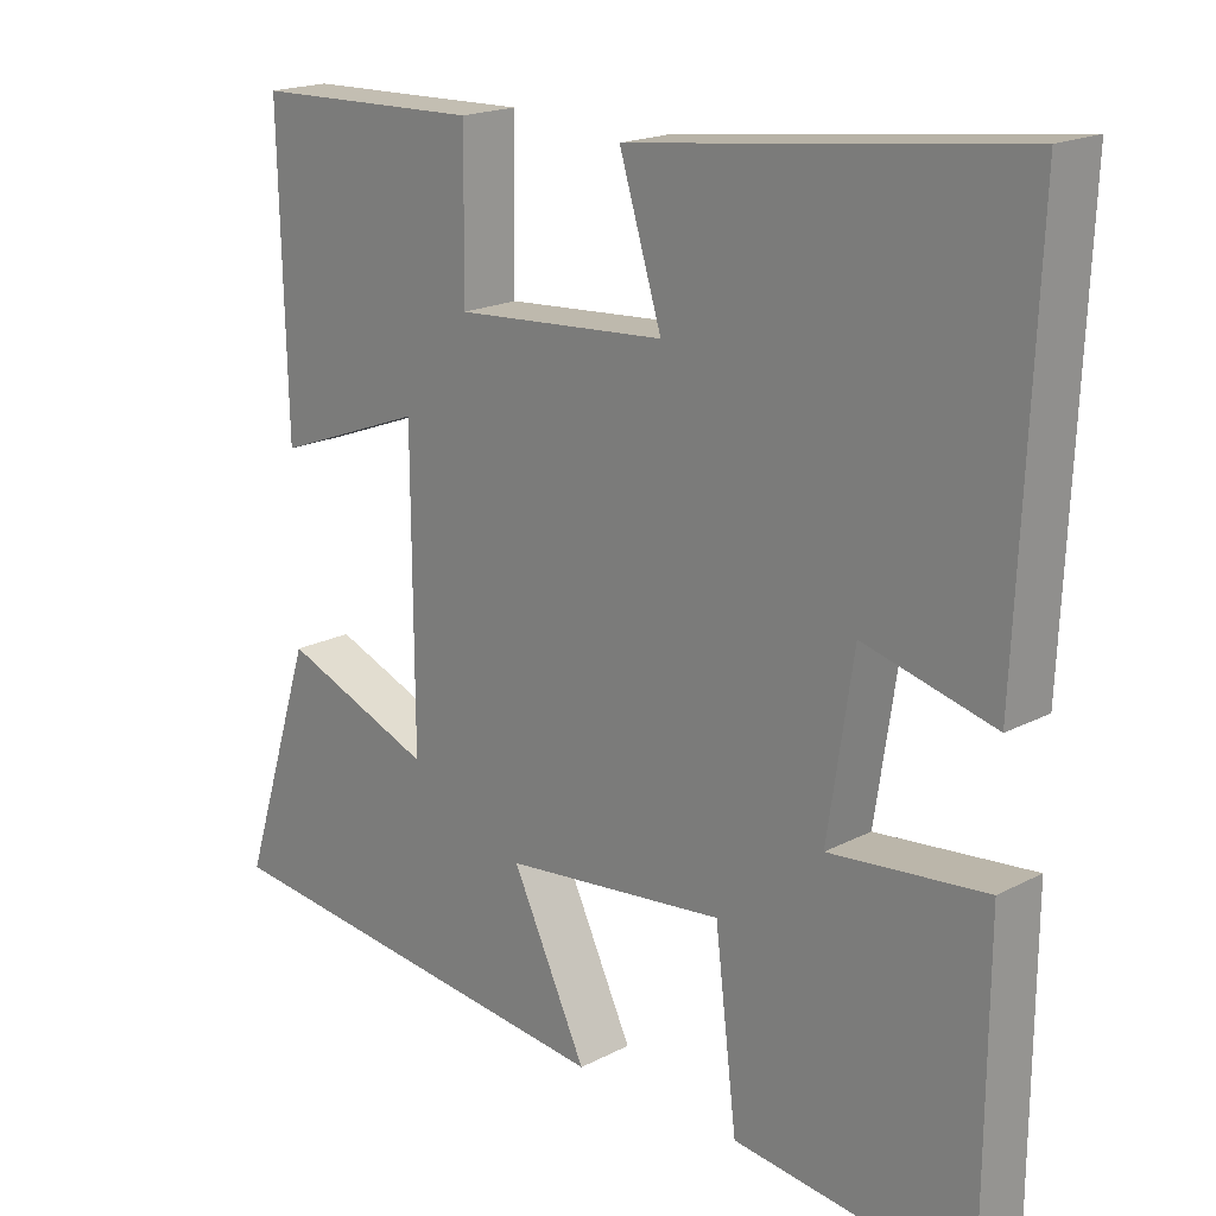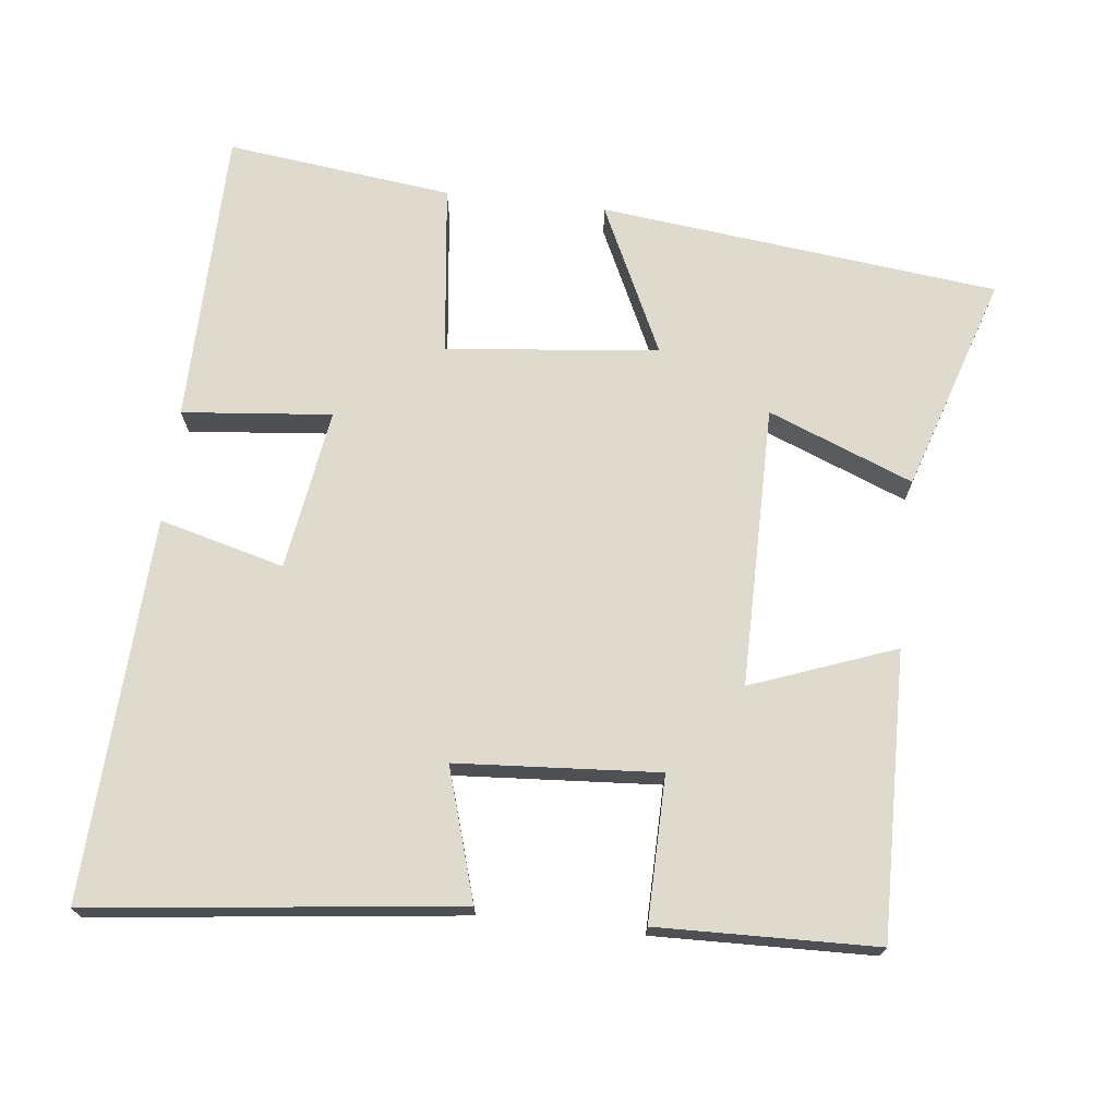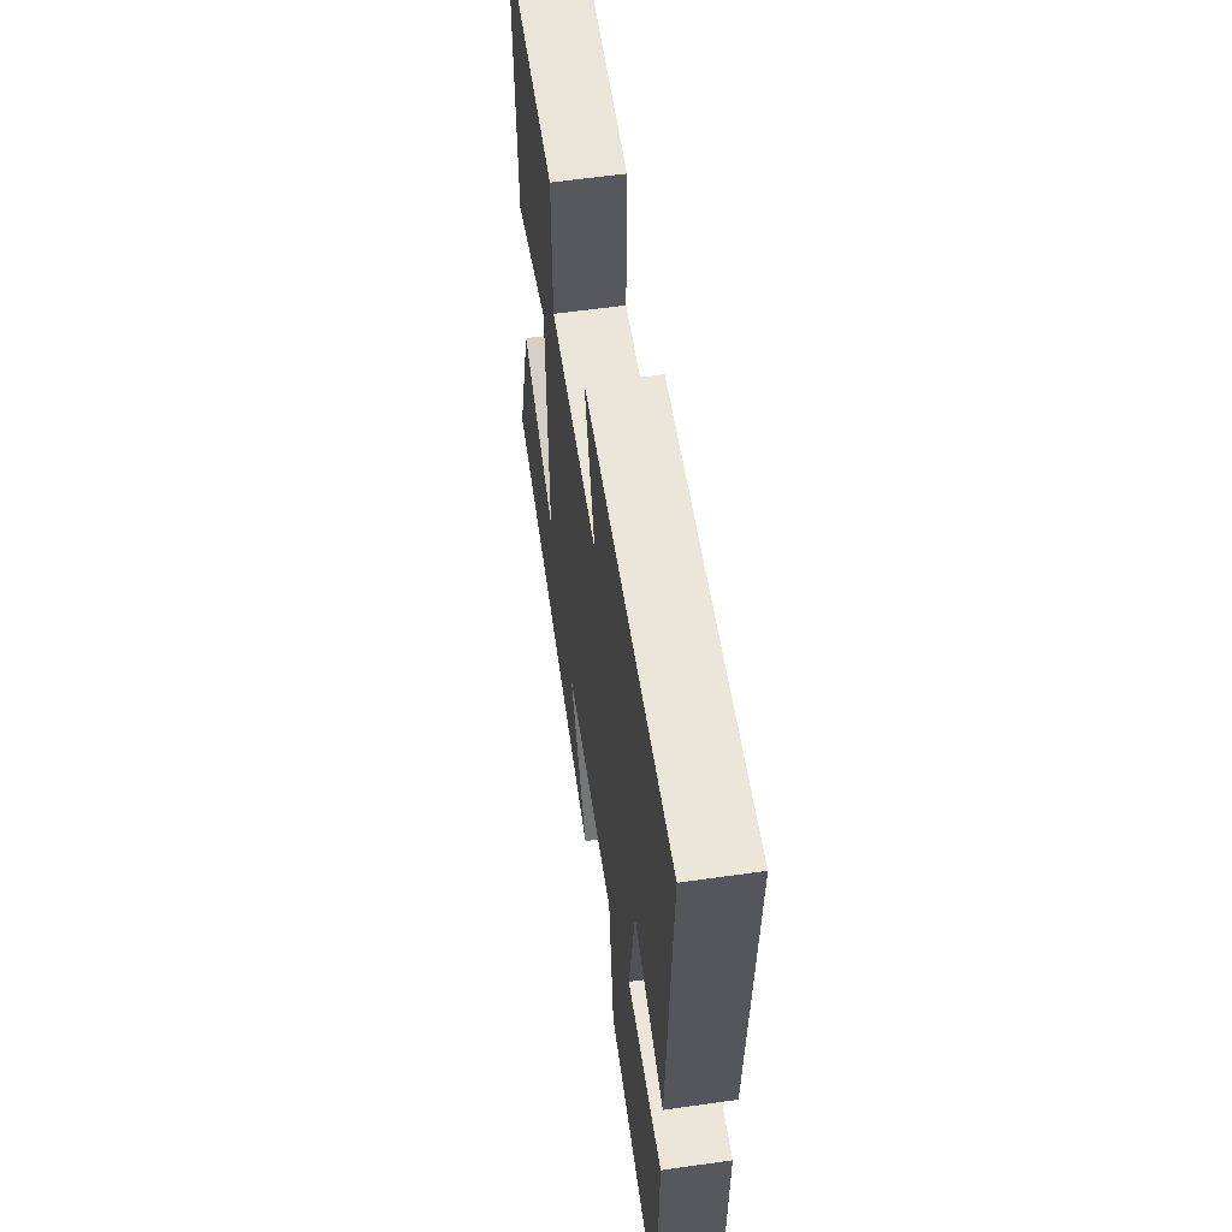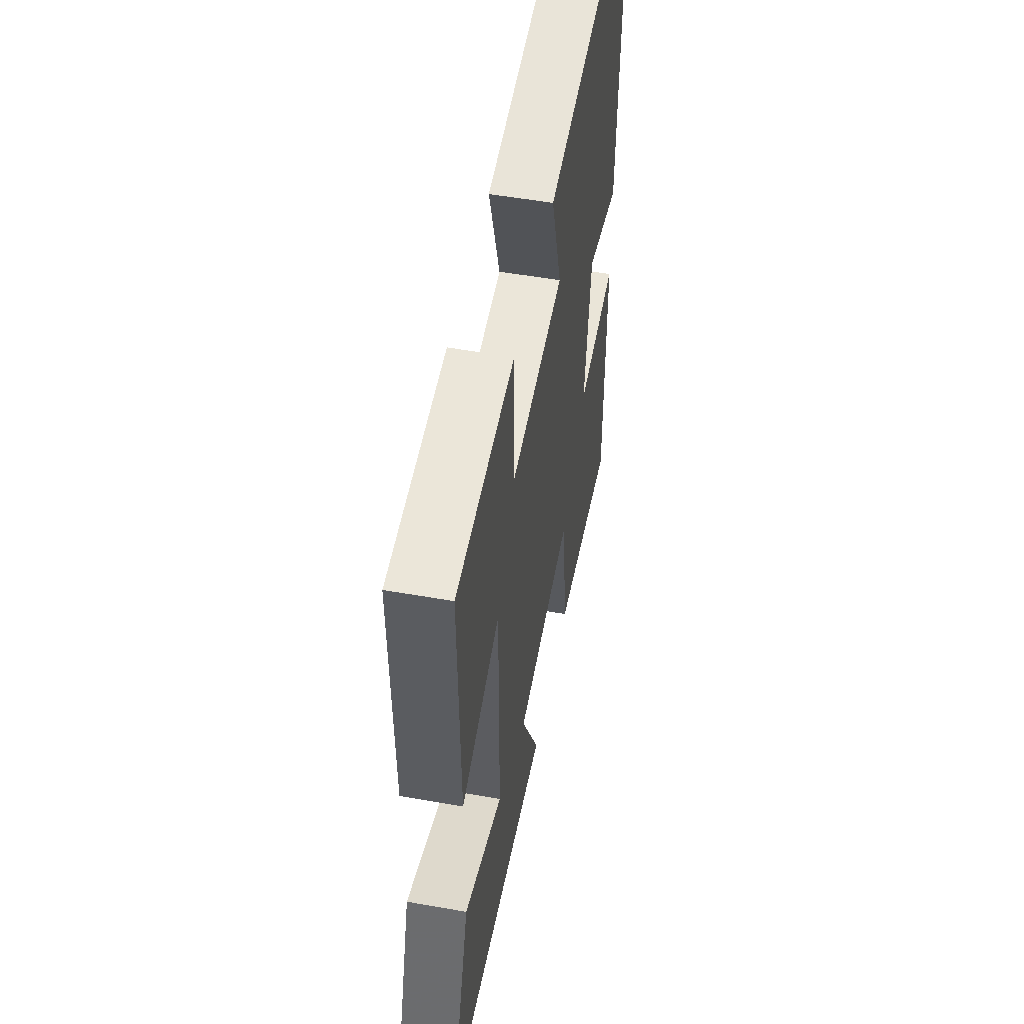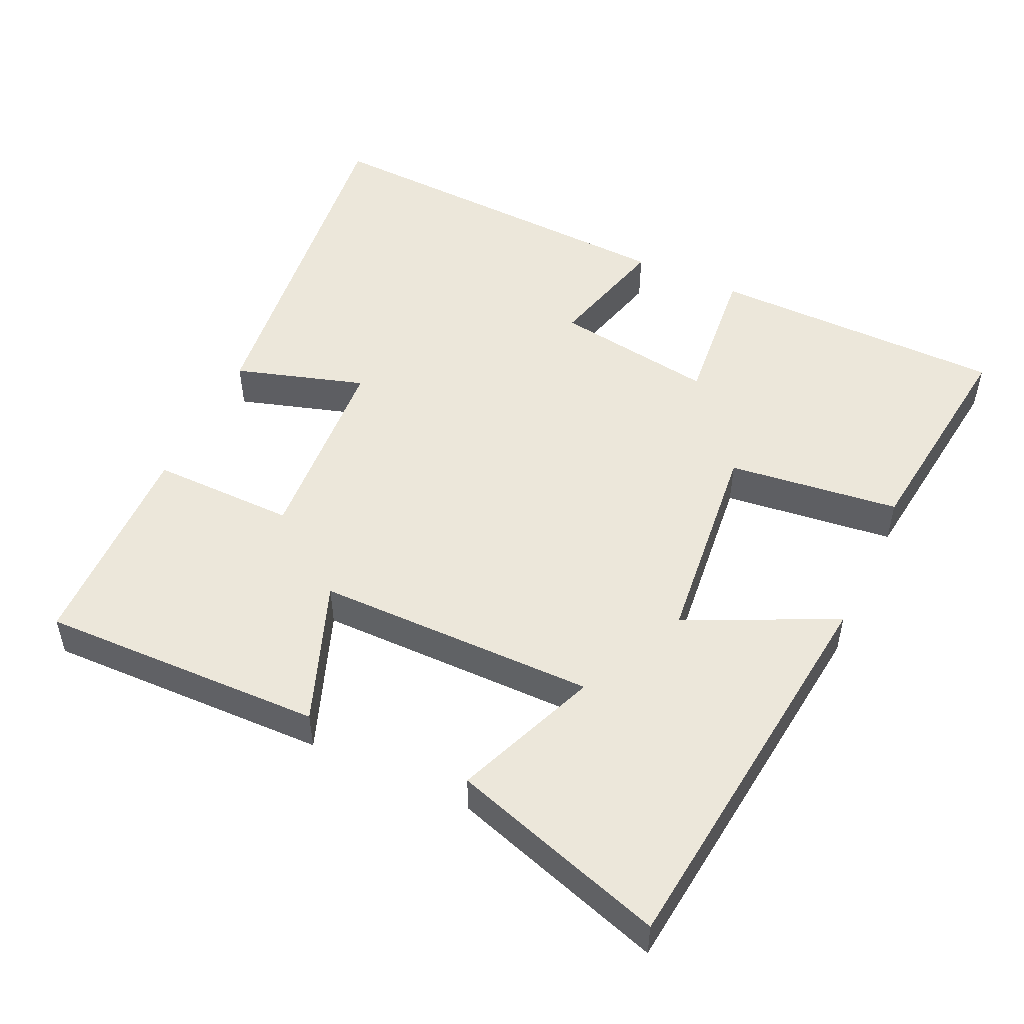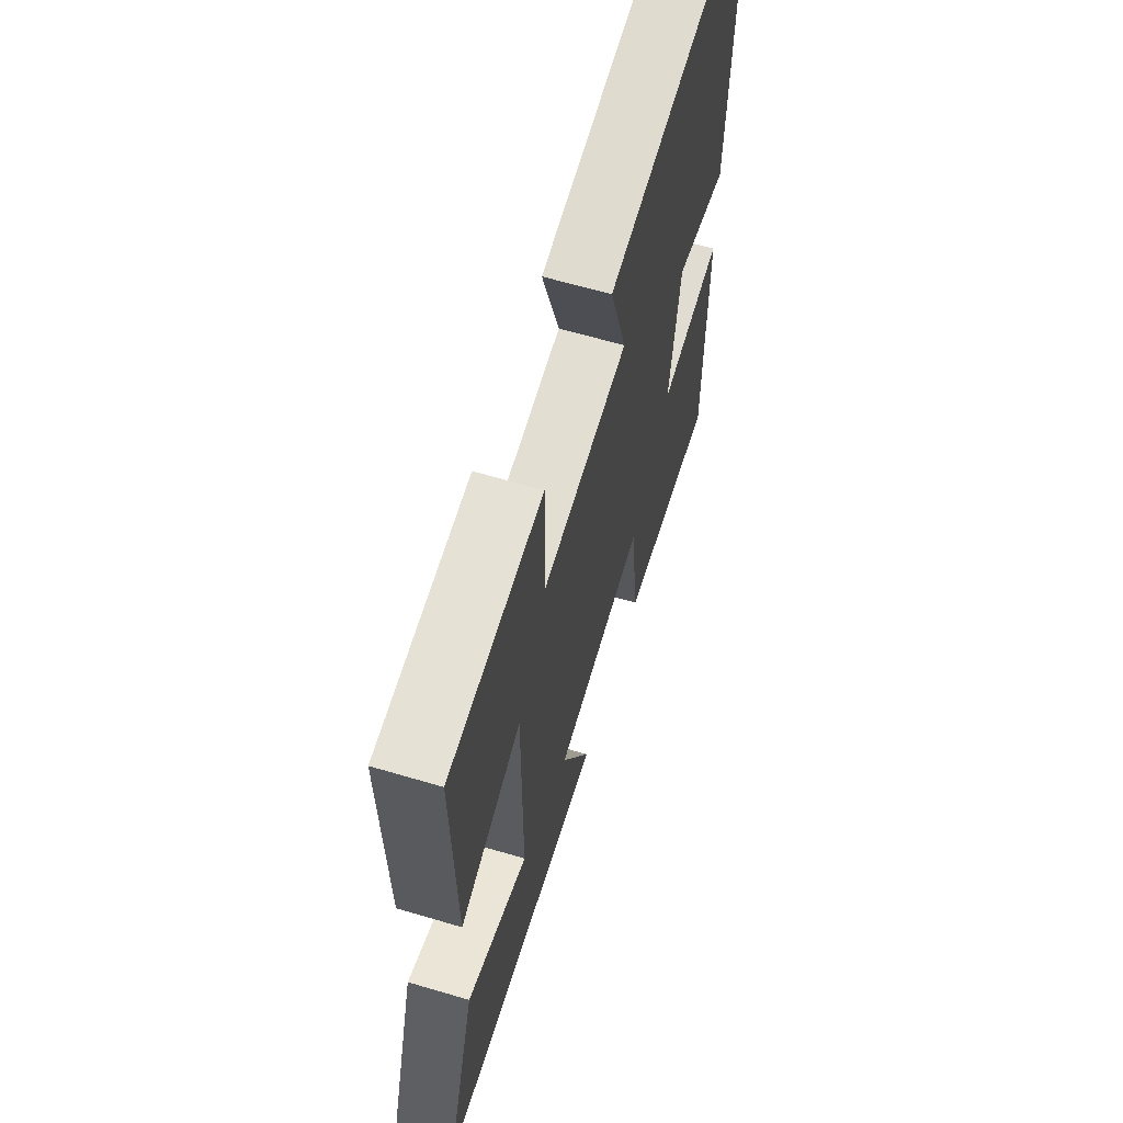
<metadata>
{"format":"obj","ext":"obj","renderer":"f3d","projection":"perspective","resolution":1024,"background":"white","views":[{"elev":18.8,"azim":-134.7,"up":"+Z"},{"elev":71.2,"azim":6.7,"up":"+Y"},{"elev":59.5,"azim":-98.3,"up":"+Z"},{"elev":52.6,"azim":100.8,"up":"+Z"},{"elev":50.6,"azim":115.1,"up":"+Y"},{"elev":63.1,"azim":106.7,"up":"+Z"}]}
</metadata>
<code>
v 0.51 0.07 0.491
v 0.5 0.07 0.096
v 0.301 0.07 0.171
v 0.299 0.07 -0.219
v 0.5 0.07 -0.14
v 0.595 0.07 -0.44
v 0.041 0.07 -0.5
v 0.14 0.07 -0.293
v -0.154 0.07 -0.261
v -0.183 0.07 -0.5
v -0.497 0.07 -0.537
v -0.5 0.07 -0.125
v -0.293 0.07 -0.146
v -0.327 0.07 0.078
v -0.5 0.07 0.033
v -0.523 0.07 0.562
v -0.015 0.07 0.5
v -0.071 0.07 0.319
v 0.209 0.07 0.299
v 0.207 0.07 0.5
v 0.51 0 0.491
v 0.5 0 0.096
v 0.301 0 0.171
v 0.299 0 -0.219
v 0.5 0 -0.14
v 0.595 0 -0.44
v 0.041 0 -0.5
v 0.14 0 -0.293
v -0.154 0 -0.261
v -0.183 0 -0.5
v -0.497 0 -0.537
v -0.5 0 -0.125
v -0.293 0 -0.146
v -0.327 0 0.078
v -0.5 0 0.033
v -0.523 0 0.562
v -0.015 0 0.5
v -0.071 0 0.319
v 0.209 0 0.299
v 0.207 0 0.5
f 1 2 3
f 20 1 3
f 19 20 3
f 18 19 3 4
f 16 17 18
f 15 16 18
f 14 15 18
f 13 14 18 4
f 11 12 13
f 10 11 13
f 9 10 13
f 8 9 13 4
f 6 7 8
f 5 6 8
f 4 5 8
f 23 22 21
f 23 21 40
f 23 40 39
f 24 23 39 38
f 38 37 36
f 38 36 35
f 38 35 34
f 24 38 34 33
f 33 32 31
f 33 31 30
f 33 30 29
f 24 33 29 28
f 28 27 26
f 28 26 25
f 28 25 24
f 1 21 22 2
f 2 22 23 3
f 3 23 24 4
f 4 24 25 5
f 5 25 26 6
f 6 26 27 7
f 7 27 28 8
f 8 28 29 9
f 9 29 30 10
f 10 30 31 11
f 11 31 32 12
f 12 32 33 13
f 13 33 34 14
f 14 34 35 15
f 15 35 36 16
f 16 36 37 17
f 17 37 38 18
f 18 38 39 19
f 19 39 40 20
f 20 40 21 1

</code>
